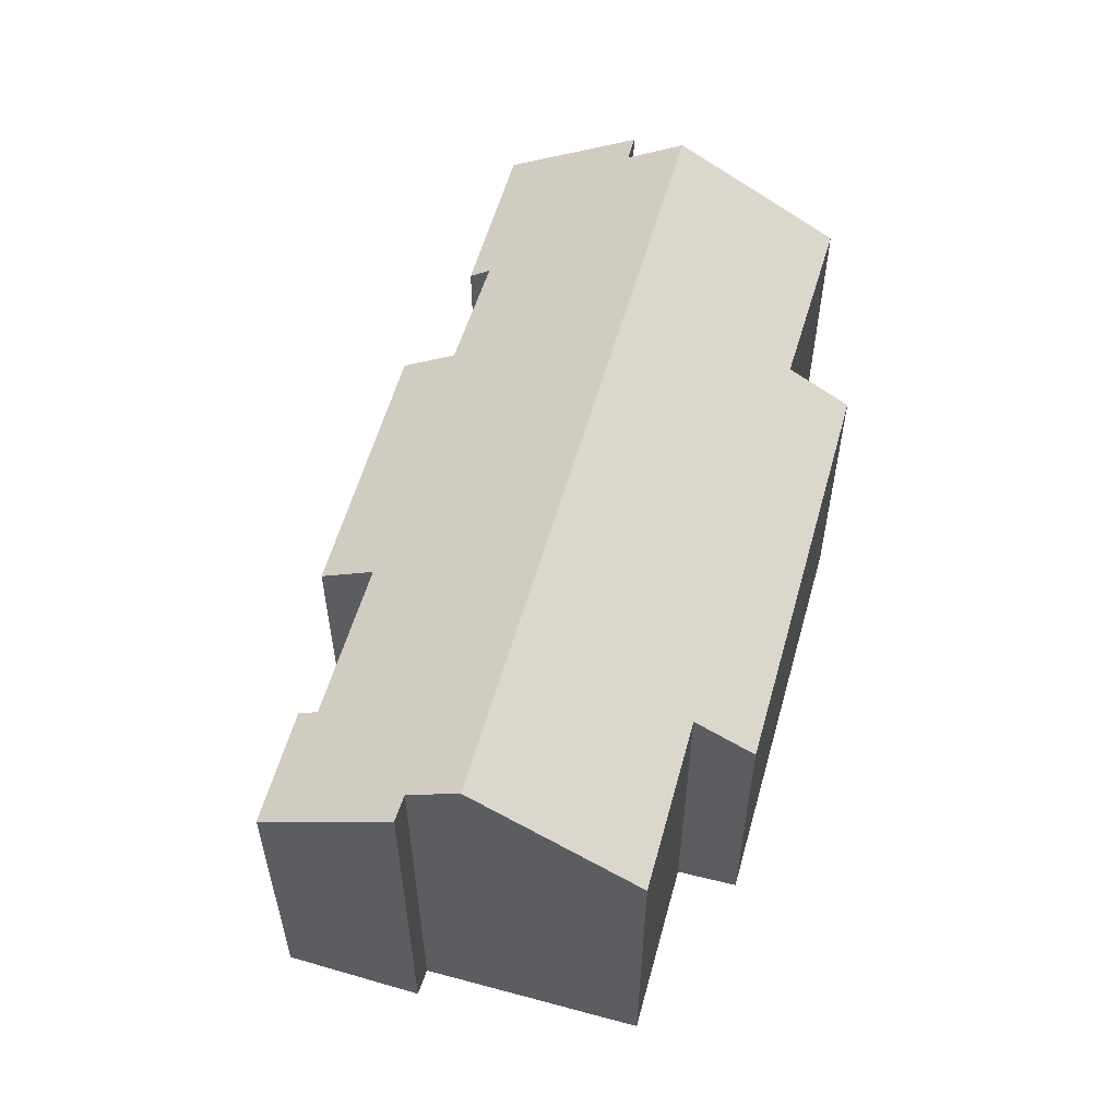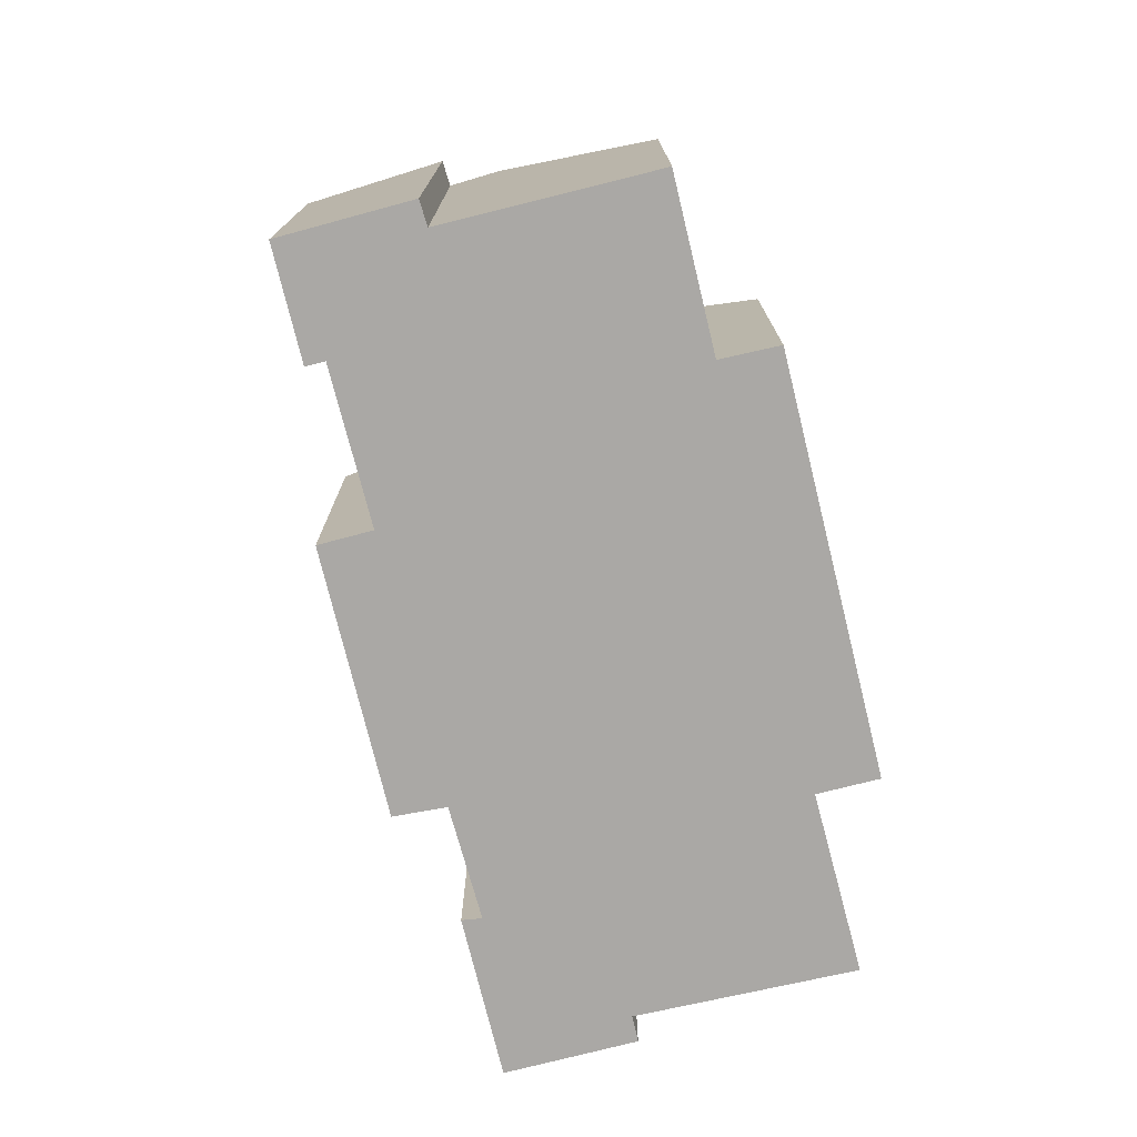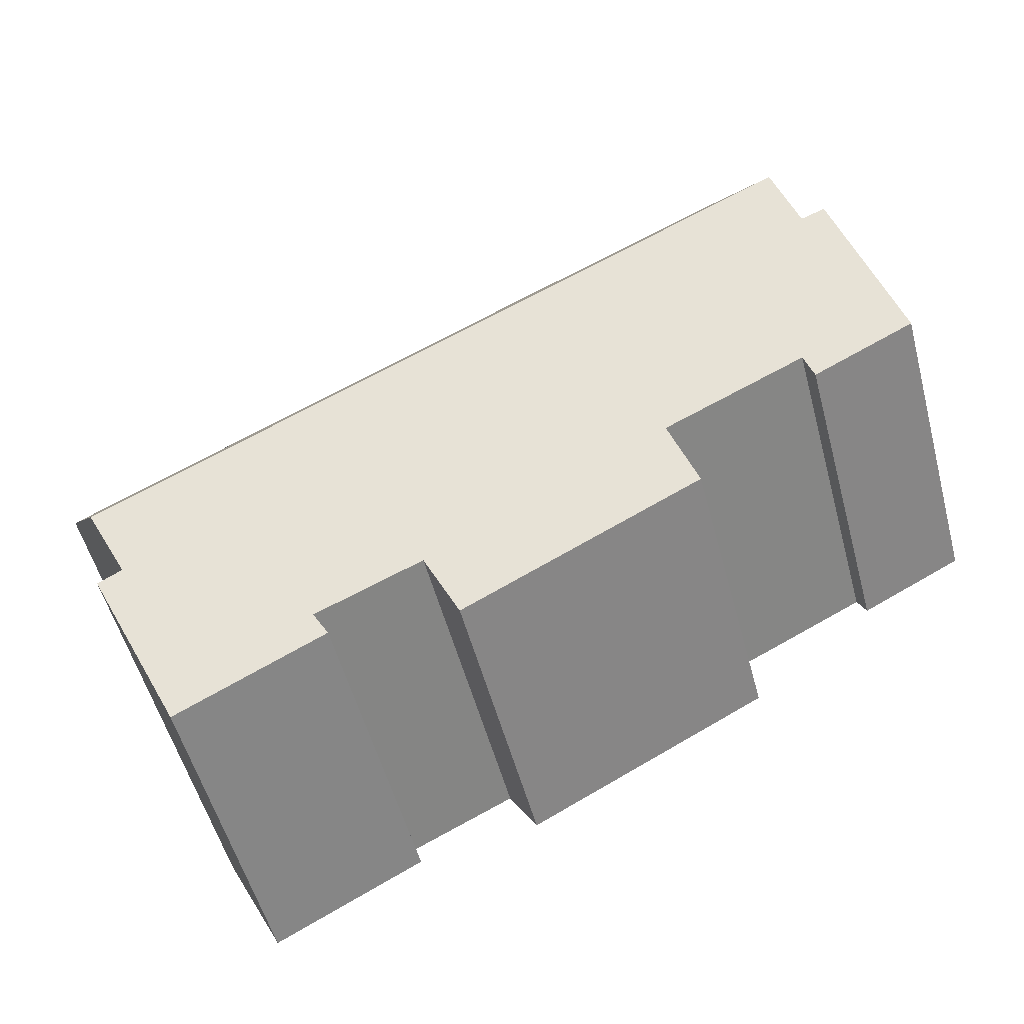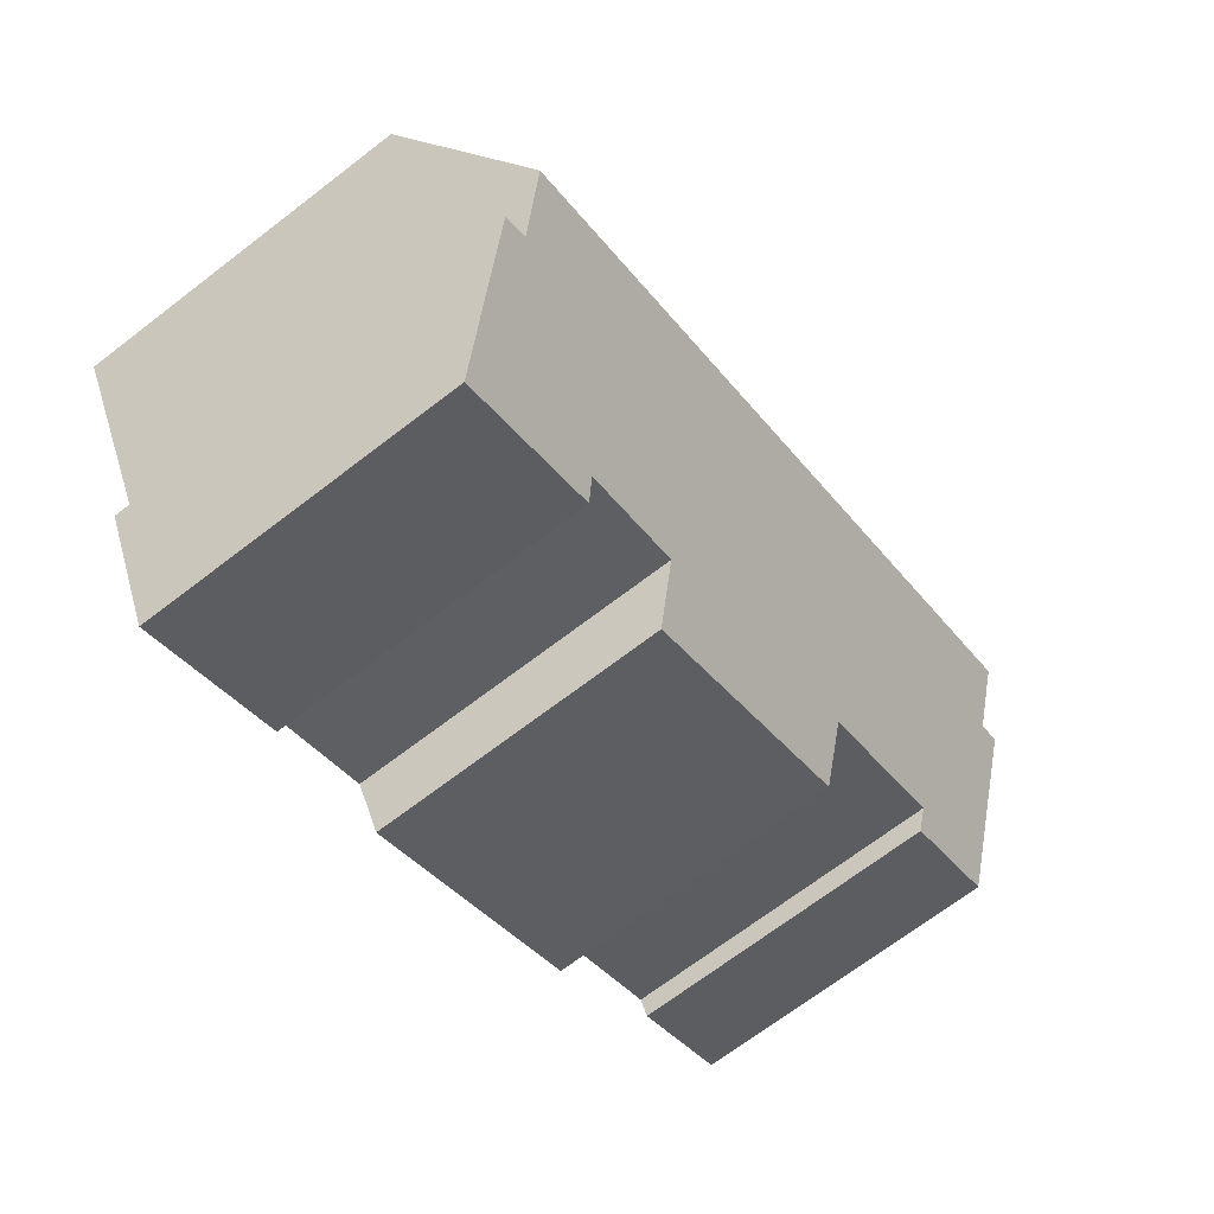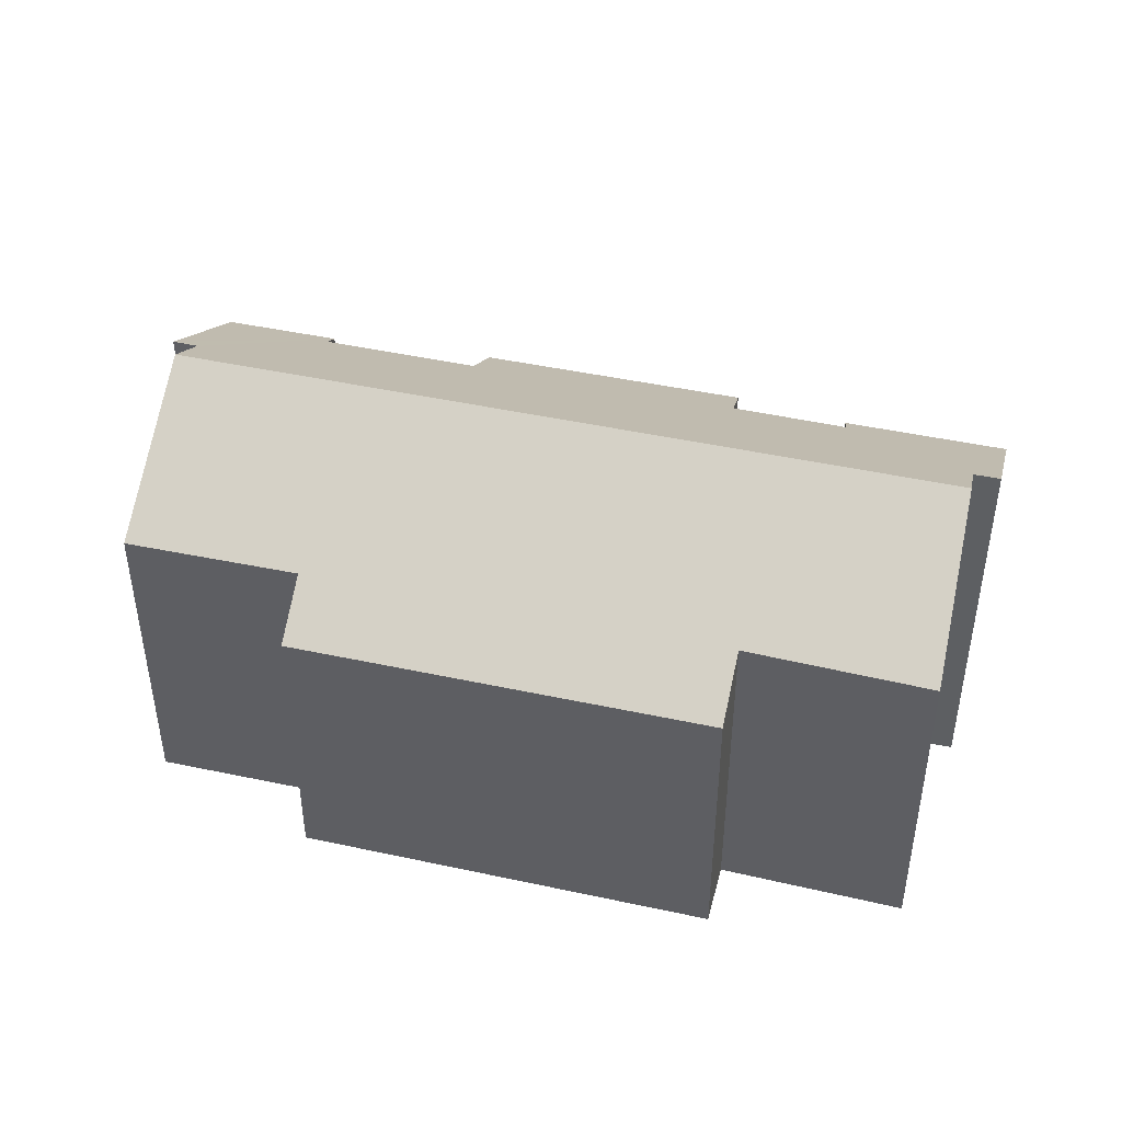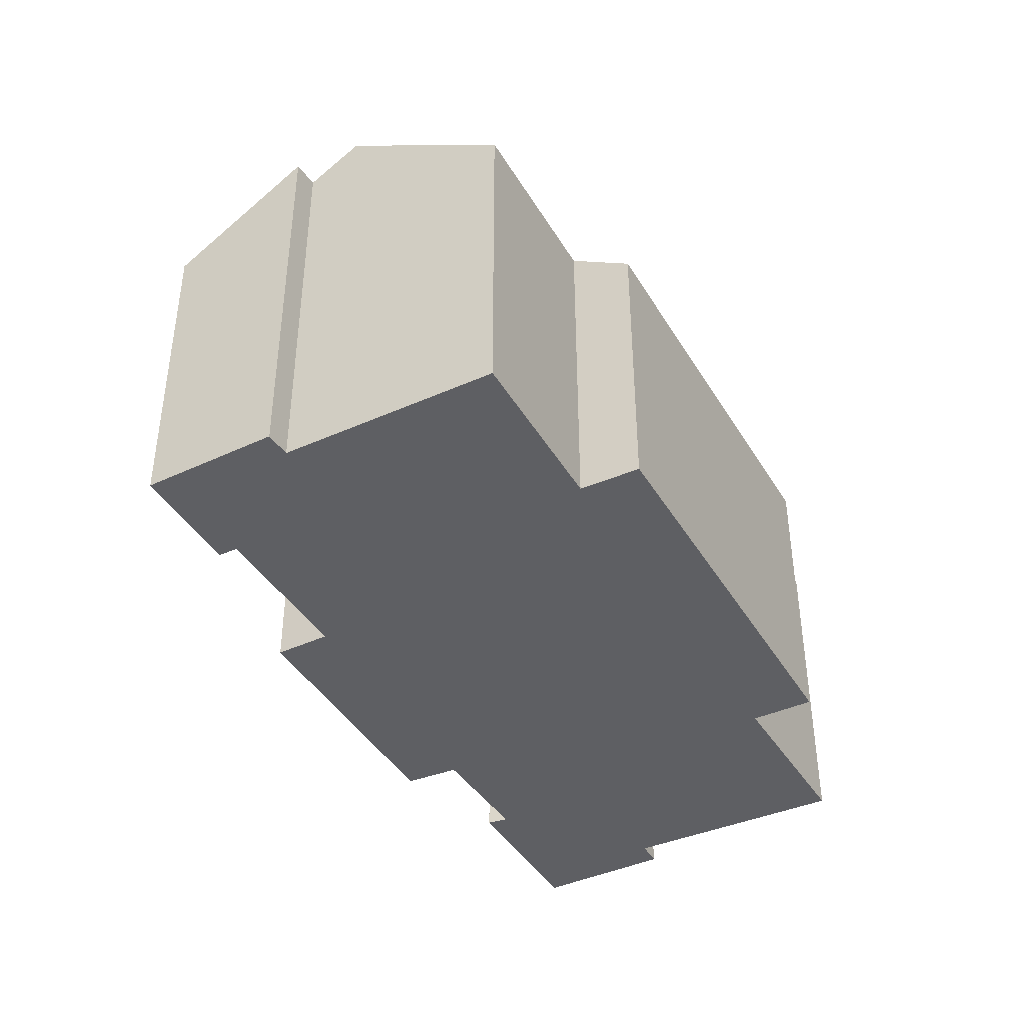
<metadata>
{"format":"obj","ext":"obj","renderer":"f3d","projection":"perspective","resolution":1024,"background":"white","views":[{"elev":57.1,"azim":-47.2,"up":"+Y"},{"elev":-75.2,"azim":-48.9,"up":"+Y"},{"elev":-53.8,"azim":-165.1,"up":"+Z"},{"elev":-70.2,"azim":127.4,"up":"+Z"},{"elev":44.8,"azim":41.3,"up":"+Y"},{"elev":-41.4,"azim":-34.4,"up":"+Y"}]}
</metadata>
<code>
v  20.86 10.99 -5.08
v  18.61 8.487 0.832
v  22.92 8.441 -1.281
v  2.807 10.99 4.126
v  19.35 7.511 2.308
v  8.849 8.433 5.911
v  9.605 7.495 7.312
v  4.801 8.411 8.018
v  19.2 8.047 -9.836
v  15.4 8.061 -7.872
v  15.71 8.37 -7.442
v  12.25 7.493 -7.344
v  6.005 7.528 -4.094
v  6.645 8.382 -2.795
v  1.56 10.17 3.205
v  2.687 8.059 -1.391
v  0 8.07 4.941e-16
v  2.189 10.19 2.92
v  2.927 8.367 -0.928
v  12.97 8.325 -6.129
v  20.16 10.12 -6.375
v  20.77 10.11 -6.706
v  2.189 -1.788e-16 2.92
v  1.56 -1.963e-16 3.205
v  8.849 -3.619e-16 5.911
v  4.801 -4.91e-16 8.018
v  19.35 -1.413e-16 2.308
v  9.605 -4.477e-16 7.312
v  18.61 -5.095e-17 0.832
v  22.92 7.844e-17 -1.281
v  20.16 3.904e-16 -6.375
v  20.77 4.106e-16 -6.706
v  2.807 -2.526e-16 4.126
v  15.71 4.557e-16 -7.442
v  15.4 4.82e-16 -7.872
v  6.645 1.711e-16 -2.795
v  6.005 2.507e-16 -4.094
v  0 0 0
v  20.86 3.111e-16 -5.08
v  19.2 6.023e-16 -9.836
v  12.97 3.753e-16 -6.129
v  12.25 4.497e-16 -7.344
v  2.927 5.682e-17 -0.928
v  2.687 8.517e-17 -1.391
g defaultobject
f 1 2 3
f 2 1 4
f 2 4 5
f 5 4 6
f 5 6 7
f 6 4 8
f 9 10 11
f 12 13 14
f 15 16 17
f 16 15 18
f 16 18 4
f 16 4 19
f 19 4 1
f 19 1 14
f 14 1 20
f 14 20 12
f 20 1 11
f 11 1 21
f 11 21 9
f 22 9 21
f 15 23 18
f 23 15 24
f 8 25 6
f 25 8 26
f 7 27 5
f 27 7 28
f 29 3 2
f 3 29 30
f 31 22 21
f 22 31 32
f 18 8 4
f 8 18 23
f 8 23 26
f 26 23 33
f 25 7 6
f 7 25 28
f 10 34 11
f 34 10 35
f 13 36 14
f 36 13 37
f 17 24 15
f 24 17 38
f 5 29 2
f 29 5 27
f 3 21 1
f 21 3 30
f 21 30 31
f 31 30 39
f 32 9 22
f 9 32 40
f 41 12 20
f 12 41 42
f 43 16 19
f 16 43 44
f 9 35 10
f 35 9 40
f 34 20 11
f 20 34 41
f 12 37 13
f 37 12 42
f 36 19 14
f 19 36 43
f 16 38 17
f 38 16 44
f 32 35 40
f 35 32 31
f 35 31 39
f 35 39 30
f 35 30 34
f 34 30 29
f 34 29 41
f 41 37 42
f 37 41 29
f 37 29 27
f 37 27 36
f 36 27 28
f 36 28 25
f 36 25 43
f 43 38 44
f 38 43 25
f 38 25 23
f 23 25 33
f 33 25 26
f 24 38 23

</code>
